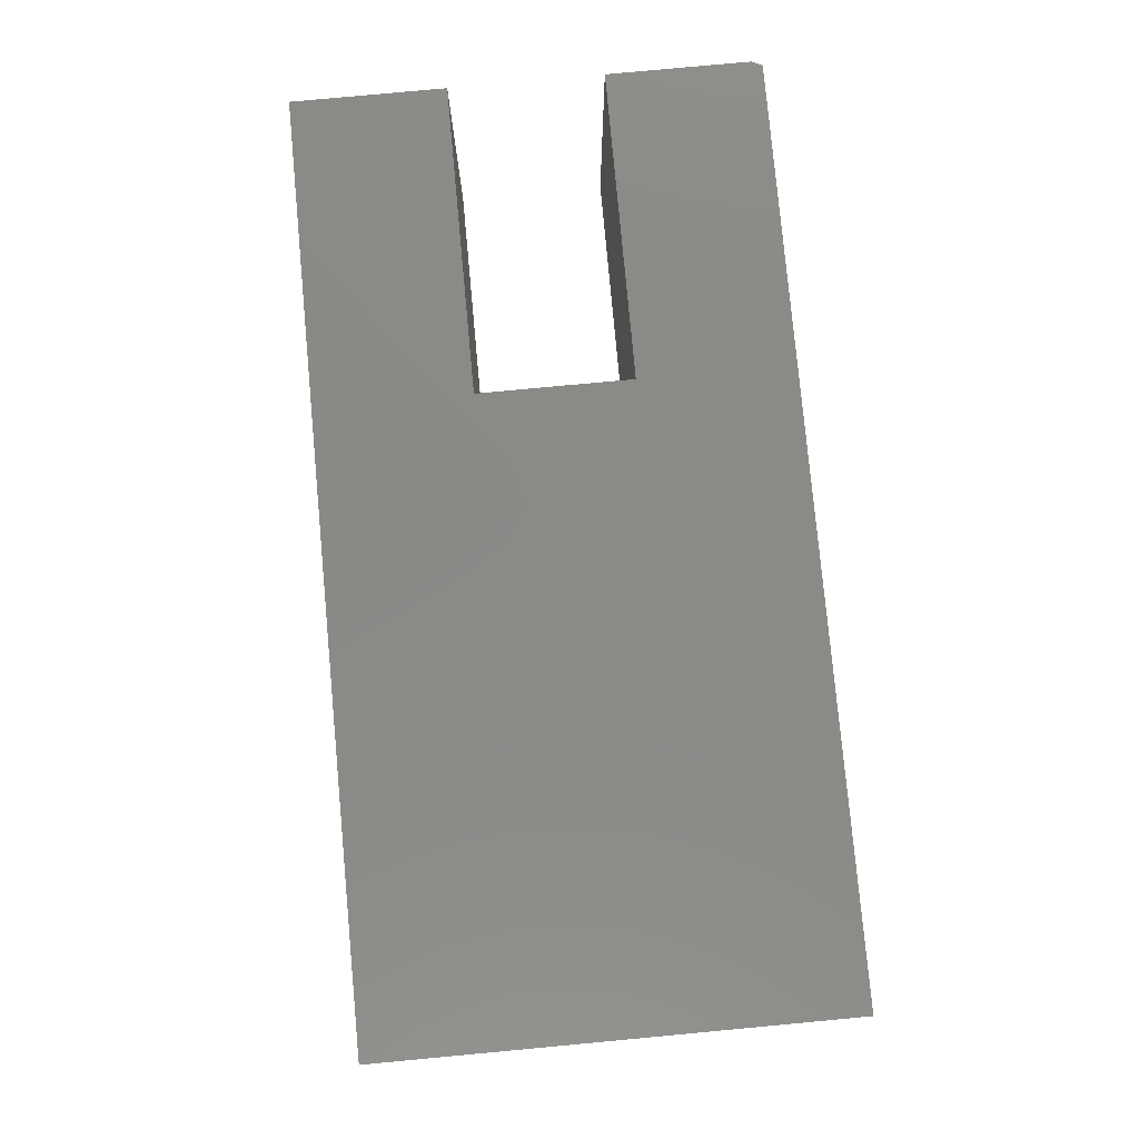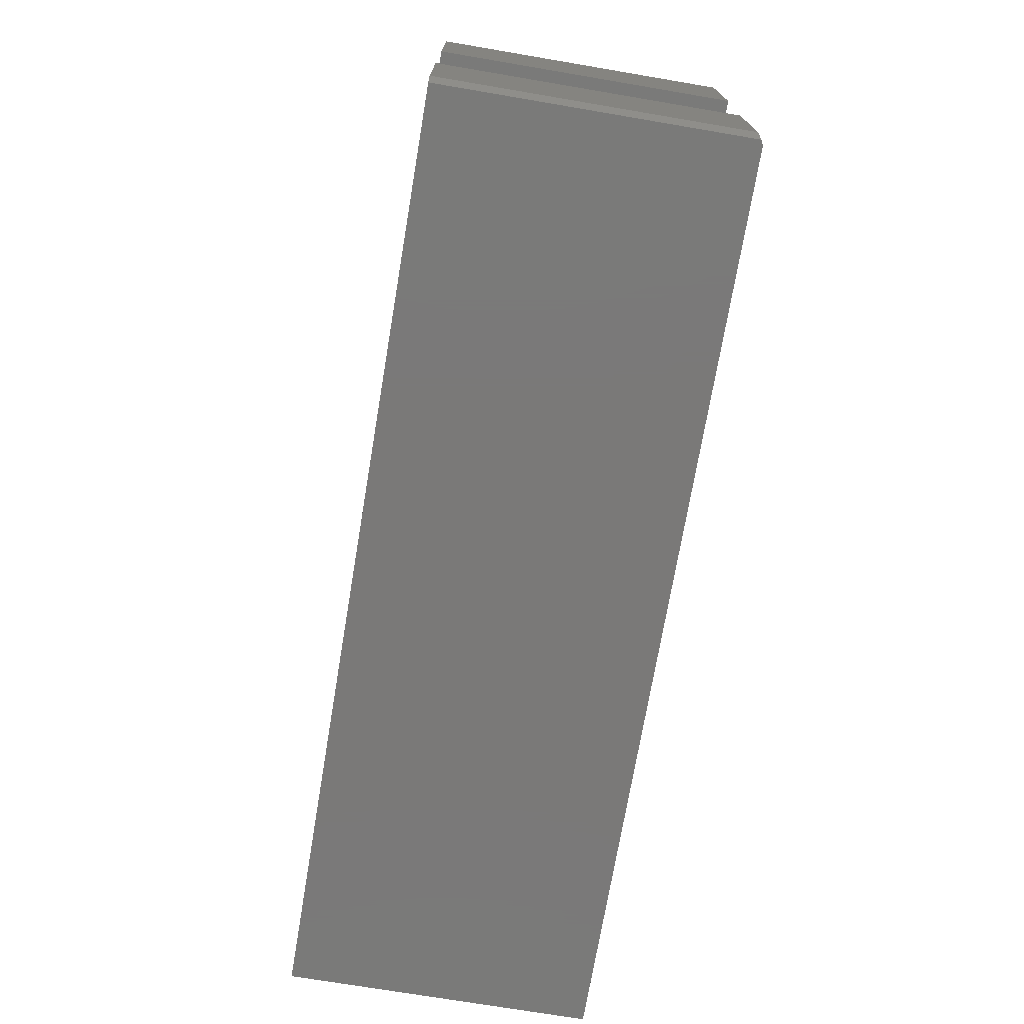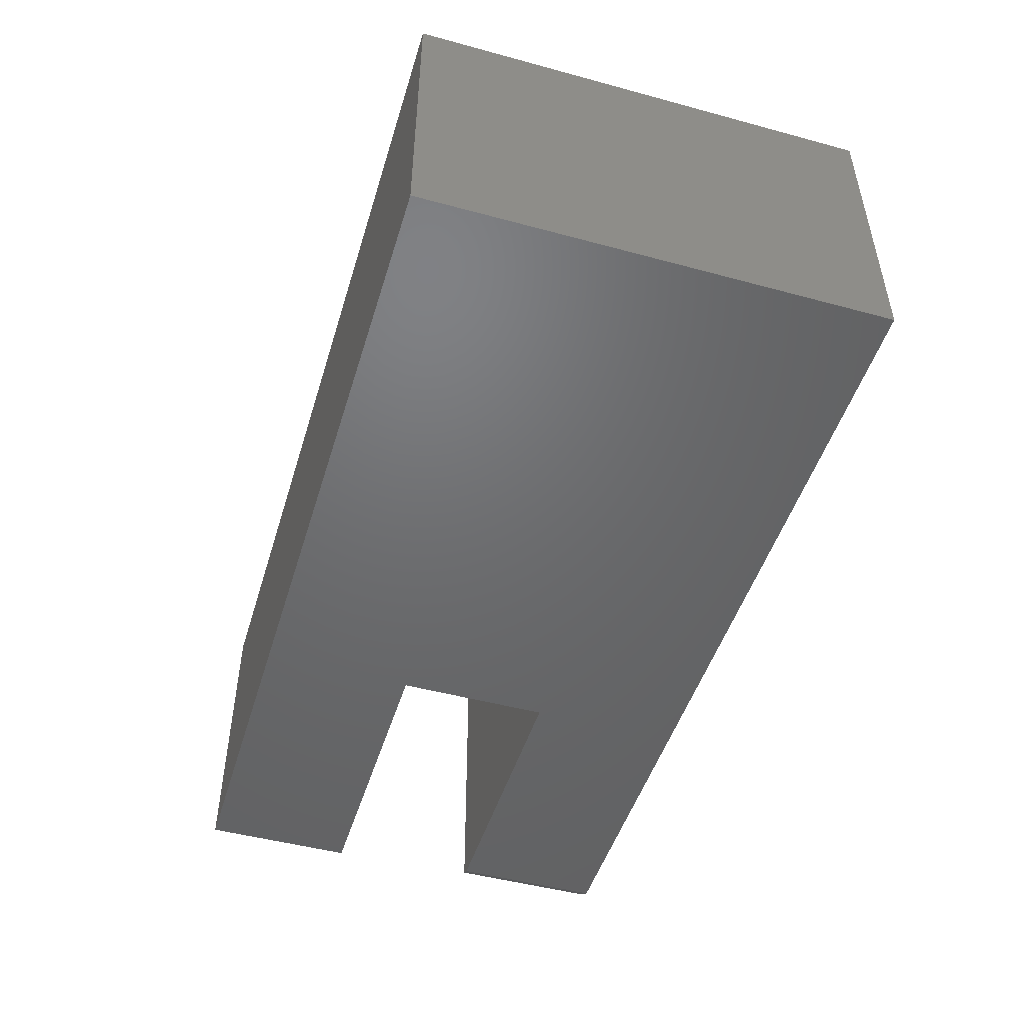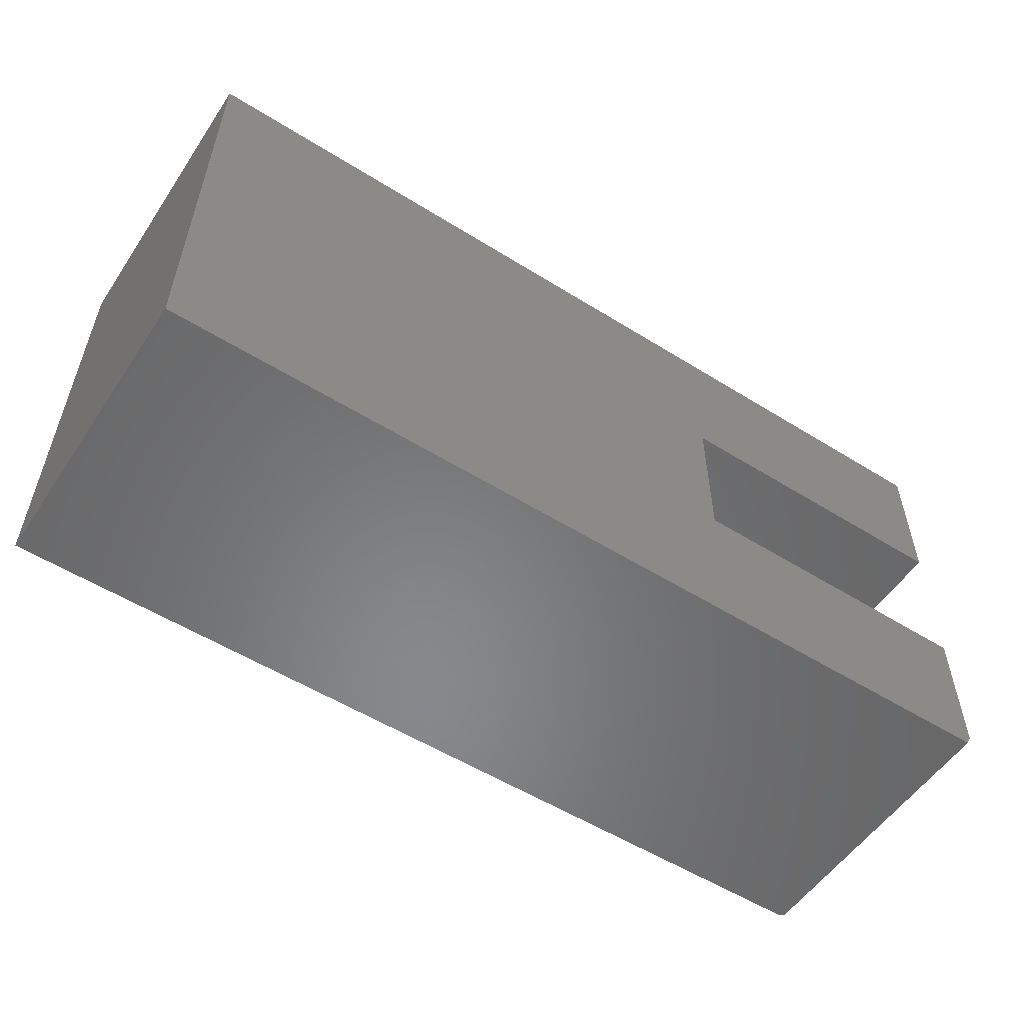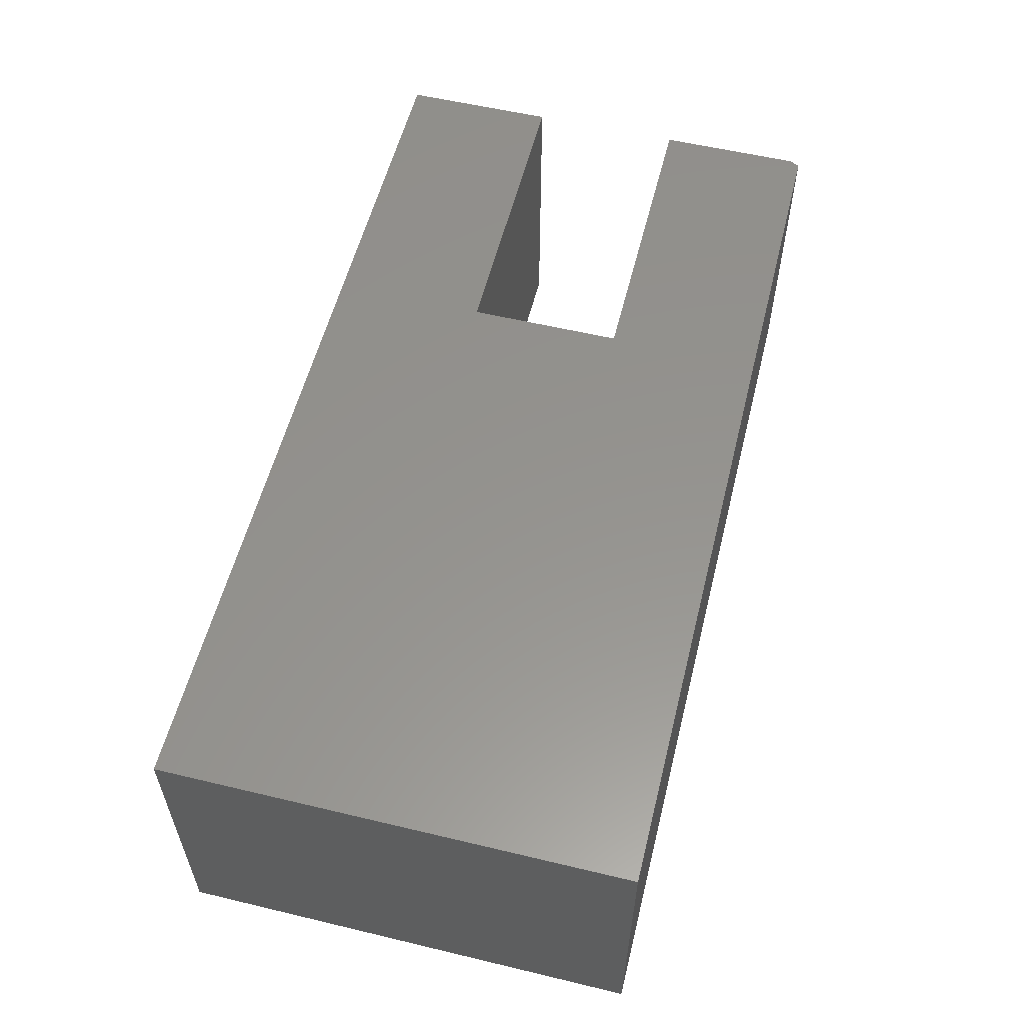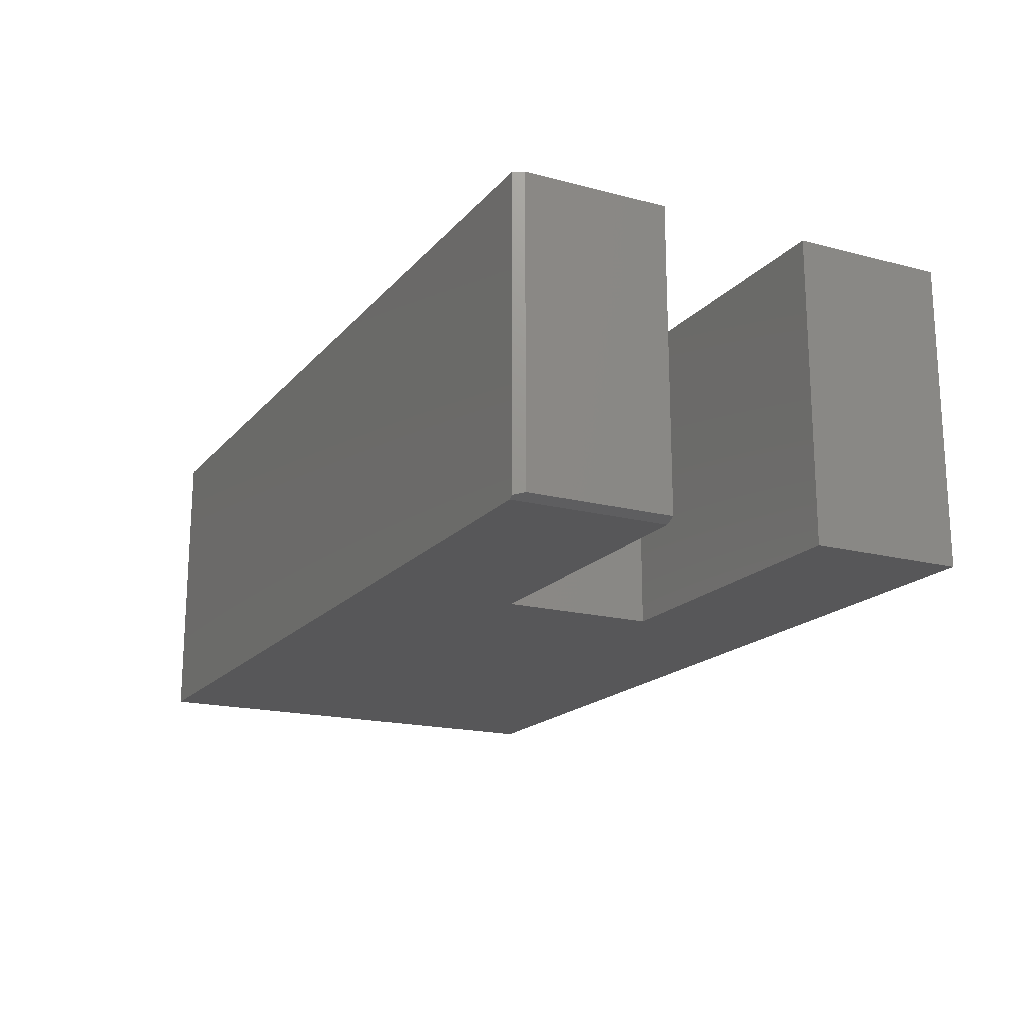
<metadata>
{"format":"stl","ext":"stl","renderer":"f3d","projection":"perspective","resolution":1024,"background":"white","views":[{"elev":79.7,"azim":-95.3,"up":"+Z"},{"elev":-72.5,"azim":80.4,"up":"+Y"},{"elev":-48.5,"azim":-106.8,"up":"+Z"},{"elev":-54.7,"azim":-33.4,"up":"+Y"},{"elev":56.6,"azim":-76.0,"up":"+Z"},{"elev":-17.9,"azim":62.9,"up":"+Z"}]}
</metadata>
<code>
# stl→obj: 20 verts, 36 faces
v 0.7344 -0.379 0
v 0.75 -0.379 0.007812
v 0.7344 -0.6172 0
v 0.75 -0.6016 0.007812
v 0.7422 -0.6172 0.003906
v 0.75 -0.6016 0.4688
v 0.75 -0.379 0.4688
v -0.6641 -0.6172 0.4688
v -0.6641 -0.6172 0
v 0.7422 -0.6172 0.4688
v 0.2737 -0.379 0.4688
v -0.6641 0.09729 0.4688
v 0.2737 -0.1409 0.4688
v 0.75 0.09729 0.4688
v 0.75 -0.1409 0.4688
v 0.2737 -0.379 0
v -0.6641 0.09729 0
v 0.2737 -0.1409 0
v 0.75 0.09729 0
v 0.75 -0.1409 0
f 1 2 3
f 3 2 4
f 3 4 5
f 6 4 7
f 7 4 2
f 8 9 10
f 10 9 3
f 10 3 5
f 6 8 10
f 6 7 8
f 8 7 11
f 8 11 12
f 12 11 13
f 12 13 14
f 14 13 15
f 10 5 6
f 6 5 4
f 9 1 3
f 1 9 16
f 16 9 17
f 16 17 18
f 18 17 19
f 18 19 20
f 16 11 1
f 1 11 7
f 1 7 2
f 12 17 8
f 8 17 9
f 14 19 12
f 12 19 17
f 15 20 14
f 14 20 19
f 13 18 15
f 15 18 20
f 16 18 11
f 11 18 13

</code>
